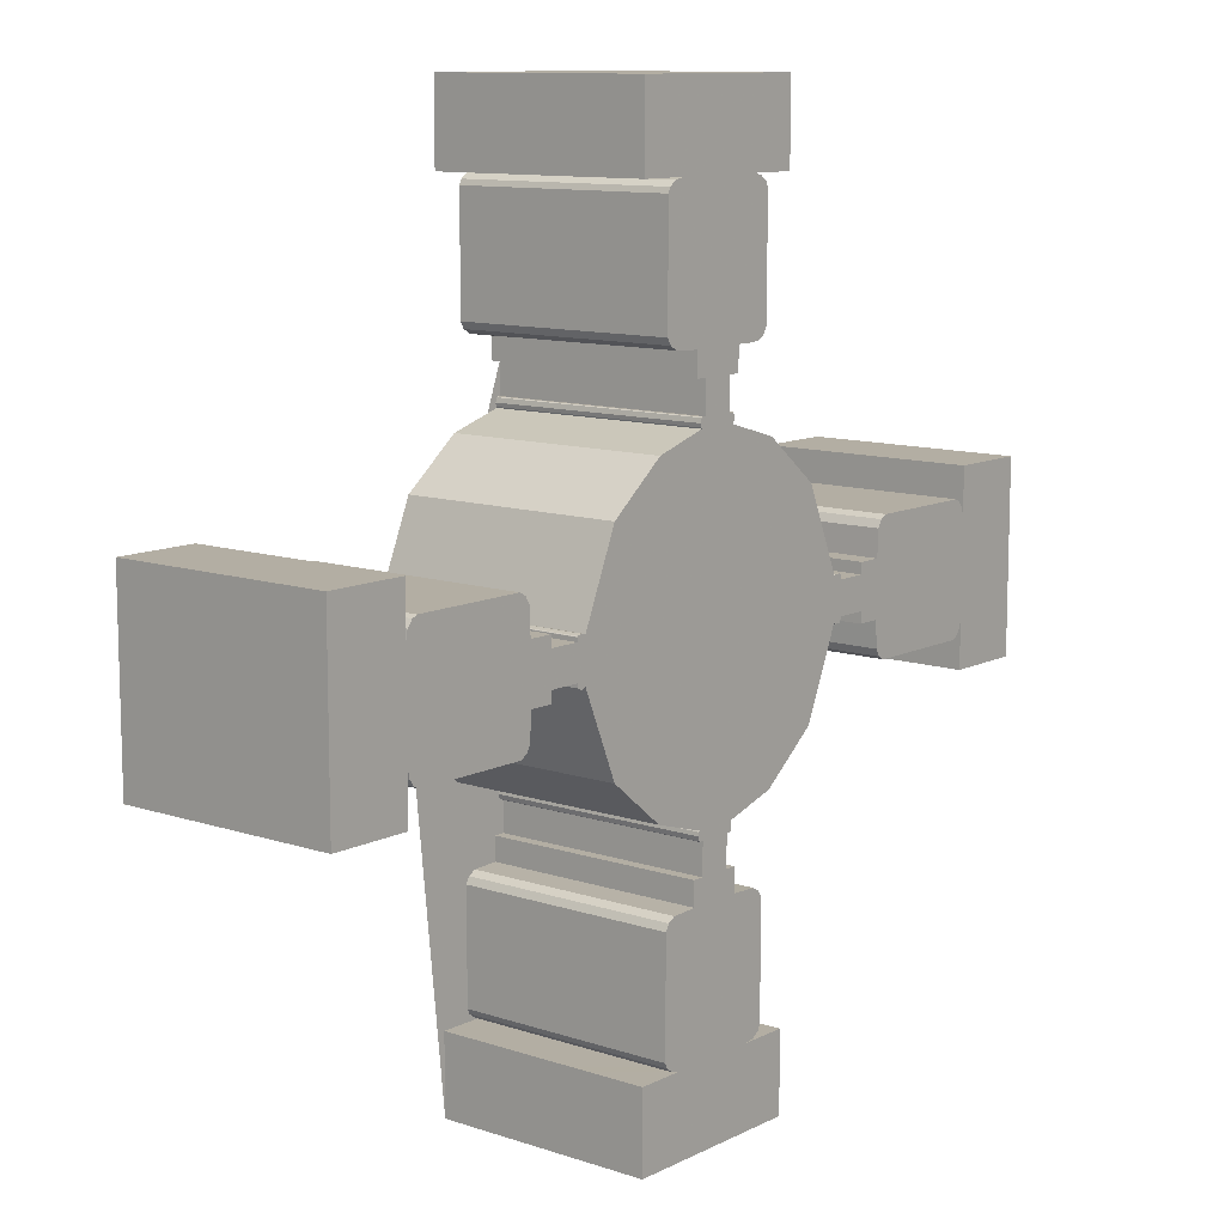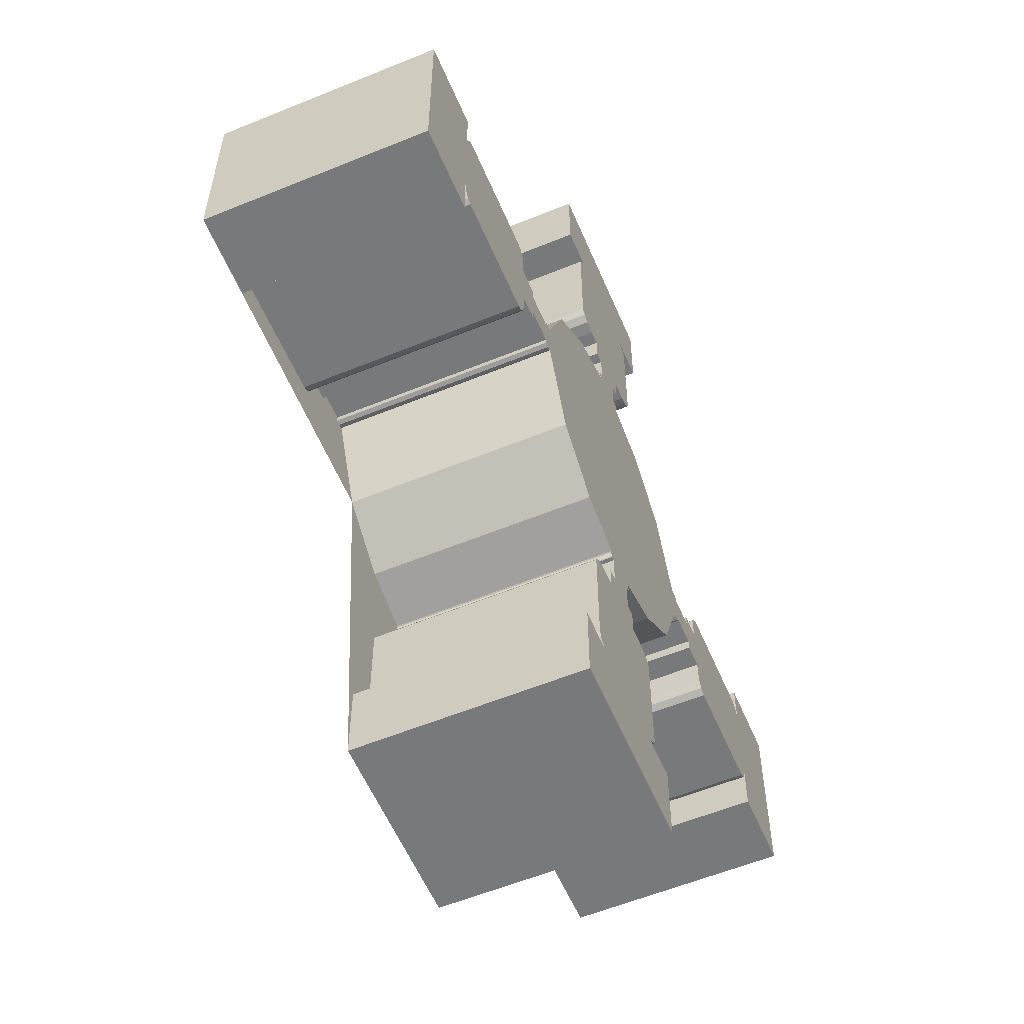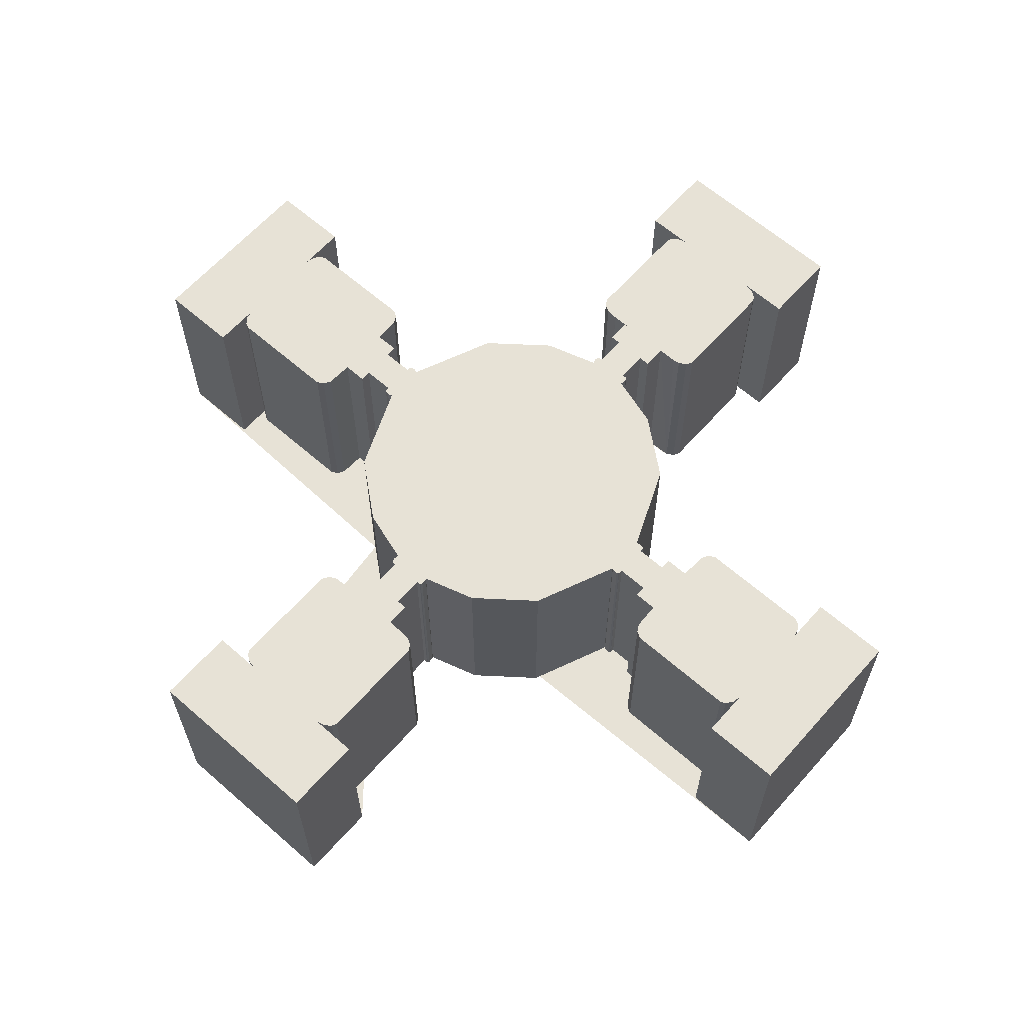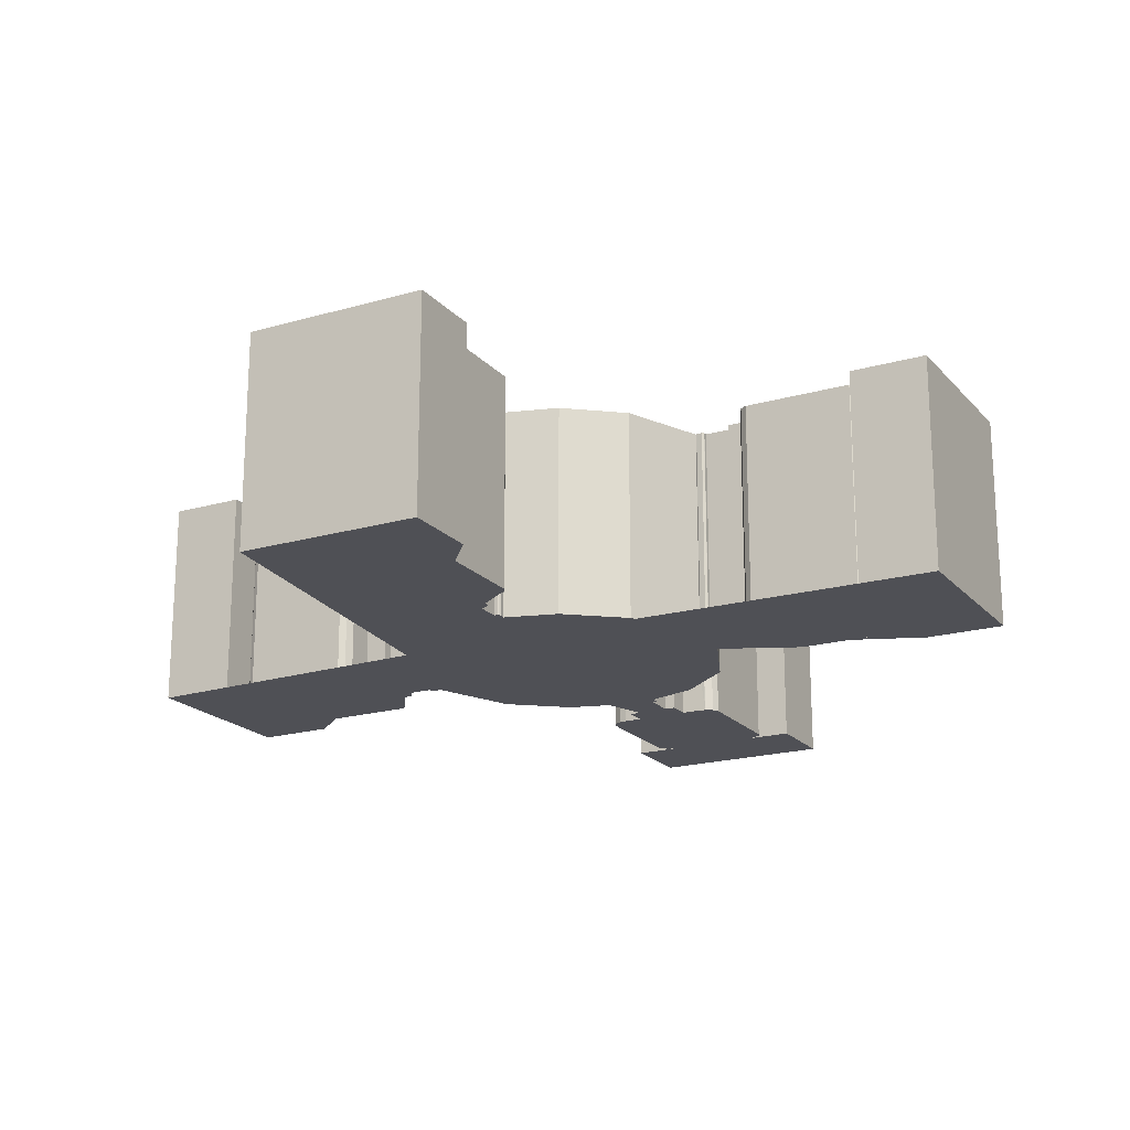
<metadata>
{"format":"obj","ext":"obj","renderer":"f3d","projection":"perspective","resolution":1024,"background":"white","views":[{"elev":10.9,"azim":-50.5,"up":"+Y"},{"elev":-57.7,"azim":-67.0,"up":"+Y"},{"elev":63.0,"azim":41.5,"up":"+Z"},{"elev":-19.4,"azim":28.4,"up":"+Z"}]}
</metadata>
<code>
o Curve_Mesh
v 0.05976 0.3153 -0.0994
v 0.05976 0.2132 -0.0994
v 0.05639 0.2071 -0.0994
v 0.04957 0.2032 -0.0994
v 0.04298 0.2022 -0.0994
v -0.0416 0.2022 -0.0994
v -0.04819 0.2032 -0.0994
v -0.055 0.2071 -0.0994
v -0.05838 0.2132 -0.0994
v -0.05838 0.3153 -0.0994
v -0.05622 0.32 -0.0994
v -0.05014 0.3246 -0.0994
v -0.0416 0.3263 -0.0994
v 0.04298 0.3263 -0.0994
v 0.05153 0.3246 -0.0994
v 0.05761 0.32 -0.0994
v -0.03969 0.2022 -0.0994
v -0.03836 0.2022 -0.0994
v -0.03318 0.2022 -0.0994
v -0.03124 0.2022 -0.0994
v -0.02569 0.2022 -0.0994
v -0.08548 -0.3415 -0.0994
v -0.08548 -0.3415 0.1006
v -0.04144 -0.3415 0.1006
v -0.04144 -0.3415 -0.0994
v 0.04298 0.2022 0.1006
v -0.02569 0.2022 0.1006
v -0.02413 0.2022 0.1006
v 0.02567 0.1807 0.1006
v 0.02567 0.2022 0.1006
v -0.08513 0.3263 -0.0994
v 0.08703 0.3263 -0.0994
v -0.03124 0.2022 0.1006
v -0.02413 0.1807 0.1006
v -0.01404 0.1807 0.1006
v -0.0368 0.2022 0.1006
v 0.01559 0.1807 -0.0994
v -0.01404 0.1807 -0.0994
v -0.02413 0.1807 -0.0994
v 0.02567 0.1807 -0.0994
v -0.03969 0.2022 0.1006
v 0.04298 0.3263 0.1006
v -0.1504 -0.02643 0.1006
v -0.118 -0.103 0.1006
v -0.1504 0.01127 0.1006
v -0.1514 -0.02711 -0.0994
v -0.1504 -0.02643 -0.0994
v -0.1514 -0.02711 0.1006
v 0.02567 0.2022 -0.0994
v -0.02413 0.2022 -0.0994
v 0.08703 0.3263 0.1006
v 0.08703 0.3988 -0.0994
v -0.08513 0.3988 -0.0994
v -0.3268 -0.06456 -0.0994
v -0.3221 -0.06671 -0.0994
v -0.3221 -0.06671 0.1006
v -0.3268 -0.06456 0.1006
v 0.1196 0.08793 -0.0994
v 0.1196 0.08793 0.1006
v 0.1521 0.0114 0.1006
v 0.1521 0.0114 -0.0994
v -0.05838 0.3153 0.1006
v -0.05622 0.32 0.1006
v 0.01938 0.1523 -0.0994
v 0.0191 0.1525 -0.0994
v 0.0191 0.1525 0.1006
v 0.01938 0.1523 0.1006
v 0.3284 0.0494 -0.0994
v 0.3284 0.0494 0.1006
v 0.333 0.04332 0.1006
v 0.333 0.04332 -0.0994
v -0.06674 0.1291 -0.0994
v -0.118 0.08783 -0.0994
v -0.118 0.08783 0.1006
v -0.06674 0.1291 0.1006
v 0.02035 -0.1598 -0.0994
v 0.02035 -0.1598 0.1006
v 0.02065 -0.1654 0.1006
v 0.02065 -0.1654 -0.0994
v -0.3314 -0.05849 -0.0994
v -0.3314 -0.05849 0.1006
v -0.3332 -0.04994 0.1006
v -0.3332 -0.04994 -0.0994
v -0.1592 0.01102 -0.0994
v -0.1593 0.01075 -0.0994
v -0.1593 0.01075 0.1006
v -0.1592 0.01102 0.1006
v -0.05822 -0.2284 -0.0994
v -0.05822 -0.2284 0.1006
v -0.05484 -0.2223 0.1006
v -0.05484 -0.2223 -0.0994
v 0.1196 -0.1031 -0.0994
v 0.1196 -0.1031 0.1006
v 0.06833 -0.1443 0.1006
v 0.06833 -0.1443 -0.0994
v 0.04957 0.2032 0.1006
v 0.1609 0.007231 -0.0994
v 0.1608 0.01074 -0.0994
v 0.1608 0.01074 0.1006
v 0.1609 0.007231 0.1006
v 0.01559 0.1525 -0.0994
v 0.01559 0.1525 0.1006
v -0.05014 0.3246 0.1006
v -0.0416 0.3263 0.1006
v -0.2201 0.0514 -0.0994
v -0.3221 0.0514 -0.0994
v -0.3221 0.0514 0.1006
v -0.2201 0.0514 0.1006
v -0.05822 -0.3304 -0.0994
v -0.05822 -0.3304 0.1006
v -0.1592 -0.02618 -0.0994
v -0.1587 -0.02669 -0.0994
v -0.1587 -0.02669 0.1006
v -0.1592 -0.02618 0.1006
v 0.08703 0.3988 0.1006
v -0.06675 -0.1442 -0.0994
v -0.01815 -0.1588 -0.0994
v -0.01815 -0.1588 0.1006
v -0.06675 -0.1442 0.1006
v -0.1593 0.007231 -0.0994
v -0.1593 0.007231 0.1006
v 0.2155 0.04818 -0.0994
v 0.2116 0.04137 -0.0994
v 0.2116 0.04137 0.1006
v 0.2155 0.04818 0.1006
v -0.04999 -0.3397 -0.0994
v -0.04999 -0.3397 0.1006
v -0.21 0.04121 -0.0994
v -0.214 0.04802 -0.0994
v -0.214 0.04802 0.1006
v -0.21 0.04121 0.1006
v -0.01939 -0.163 -0.0994
v -0.01834 -0.167 -0.0994
v -0.01834 -0.167 0.1006
v -0.01939 -0.163 0.1006
v -0.1547 -0.02774 -0.0994
v -0.1547 -0.02774 0.1006
v 0.05153 0.3246 0.1006
v 0.1891 -0.03248 -0.0994
v 0.2106 -0.03248 -0.0994
v 0.2106 -0.03248 0.1006
v 0.1891 -0.03248 0.1006
v 0.3347 0.0783 -0.0994
v 0.3347 0.03478 -0.0994
v 0.3347 0.03478 0.1006
v 0.3347 0.0783 0.1006
v 0.05639 0.2071 0.1006
v -0.4057 -0.09347 -0.0994
v -0.3332 -0.09347 -0.0994
v -0.3332 -0.09347 0.1006
v -0.4057 -0.09347 0.1006
v -0.01784 -0.1675 -0.0994
v -0.01756 -0.1676 -0.0994
v -0.01756 -0.1676 0.1006
v -0.01784 -0.1675 0.1006
v 0.1531 -0.02718 -0.0994
v 0.1586 -0.02746 -0.0994
v 0.1586 -0.02746 0.1006
v 0.1531 -0.02718 0.1006
v 0.01989 0.1519 -0.0994
v 0.01989 0.1519 0.1006
v 0.02065 0.1502 0.1006
v 0.02065 0.1502 -0.0994
v -0.1875 0.007231 -0.0994
v -0.1875 0.01731 -0.0994
v -0.1875 0.01731 0.1006
v -0.1875 0.007231 0.1006
v -0.2201 -0.06671 -0.0994
v -0.2201 -0.06671 0.1006
v 0.2116 -0.05637 -0.0994
v 0.2116 -0.05637 0.1006
v -0.08513 0.3263 0.1006
v -0.0188 -0.1598 -0.0994
v -0.0188 -0.1598 0.1006
v 0.1607 0.01102 -0.0994
v 0.1607 0.01102 0.1006
v 0.01559 0.1807 0.1006
v -0.3332 0.03462 -0.0994
v -0.3332 0.07866 -0.0994
v -0.3332 0.07866 0.1006
v -0.3332 0.03462 0.1006
v -0.3314 0.04317 -0.0994
v -0.3314 0.04317 0.1006
v 0.05776 -0.3351 -0.0994
v 0.05776 -0.3351 0.1006
v 0.05169 -0.3397 0.1006
v 0.05169 -0.3397 -0.0994
v 0.3237 0.05155 -0.0994
v 0.3237 0.05155 0.1006
v -0.01784 0.1523 -0.0994
v -0.01834 0.1519 -0.0994
v -0.01834 0.1519 0.1006
v -0.01784 0.1523 0.1006
v 0.1891 0.007231 -0.0994
v 0.1891 0.007231 0.1006
v -0.118 -0.103 -0.0994
v -0.1593 -0.02591 -0.0994
v -0.1593 -0.02591 0.1006
v -0.05606 -0.3351 -0.0994
v -0.05606 -0.3351 0.1006
v -0.209 -0.03247 -0.0994
v -0.209 -0.03247 0.1006
v -0.21 -0.05653 0.1006
v -0.21 -0.05653 -0.0994
v -0.1593 -0.02239 -0.0994
v -0.1593 -0.02239 0.1006
v 0.1609 -0.02239 -0.0994
v 0.1891 -0.02239 -0.0994
v 0.1891 -0.02239 0.1006
v 0.1609 -0.02239 0.1006
v 0.4072 0.0783 -0.0994
v 0.4072 0.0783 0.1006
v 0.05761 0.32 0.1006
v 0.04314 -0.3415 0.1006
v 0.04314 -0.3415 -0.0994
v -0.08513 0.3988 0.1006
v 0.05992 -0.2284 -0.0994
v 0.05992 -0.2284 0.1006
v 0.05992 -0.3304 0.1006
v 0.05992 -0.3304 -0.0994
v 0.01559 -0.1958 -0.0994
v 0.01559 -0.1677 -0.0994
v 0.01559 -0.1677 0.1006
v 0.01559 -0.1958 0.1006
v 0.1603 -0.02669 -0.0994
v 0.1603 -0.02669 0.1006
v 0.3347 -0.09382 -0.0994
v 0.3347 -0.09382 0.1006
v 0.3347 -0.04978 0.1006
v 0.3347 -0.04978 -0.0994
v -0.3268 0.04924 0.1006
v -0.3268 0.04924 -0.0994
v -0.1514 0.01196 -0.0994
v -0.1547 0.01258 -0.0994
v -0.1547 0.01258 0.1006
v -0.1514 0.01196 0.1006
v 0.06833 0.1291 -0.0994
v 0.0197 0.1437 -0.0994
v 0.0197 0.1437 0.1006
v 0.06833 0.1291 0.1006
v 0.4072 -0.09382 -0.0994
v 0.4072 -0.09382 0.1006
v 0.05976 0.3153 0.1006
v -0.04819 0.2032 0.1006
v -0.209 0.01731 -0.0994
v -0.209 0.01731 0.1006
v -0.214 -0.06334 -0.0994
v -0.214 -0.06334 0.1006
v -0.055 0.2071 0.1006
v -0.05838 0.2132 0.1006
v -0.08548 -0.4139 -0.0994
v 0.08668 -0.4139 -0.0994
v 0.08668 -0.4139 0.1006
v -0.08548 -0.4139 0.1006
v 0.02567 -0.1958 -0.0994
v 0.02567 -0.1958 0.1006
v 0.2106 0.01731 -0.0994
v 0.1891 0.01731 -0.0994
v 0.1891 0.01731 0.1006
v 0.2106 0.01731 0.1006
v -0.01404 0.1525 -0.0994
v -0.01404 0.1525 0.1006
v 0.2155 -0.06319 -0.0994
v 0.2155 -0.06319 0.1006
v -0.04803 -0.2183 0.1006
v -0.04803 -0.2183 -0.0994
v 0.1521 -0.02656 -0.0994
v 0.1521 -0.02656 0.1006
v 0.1608 -0.02591 -0.0994
v 0.1608 -0.02591 0.1006
v -0.1875 -0.02239 -0.0994
v -0.1875 -0.02239 0.1006
v 0.0197 -0.1588 -0.0994
v 0.0197 -0.1588 0.1006
v -0.1587 0.01153 -0.0994
v -0.1587 0.01153 0.1006
v 0.1603 0.01153 -0.0994
v 0.1586 0.01229 -0.0994
v 0.1586 0.01229 0.1006
v 0.1603 0.01153 0.1006
v -0.01939 0.1479 -0.0994
v -0.0188 0.1447 -0.0994
v -0.0188 0.1447 0.1006
v -0.01939 0.1479 0.1006
v 0.2216 0.05155 -0.0994
v 0.2216 0.05155 0.1006
v 0.1531 0.01201 -0.0994
v 0.1531 0.01201 0.1006
v 0.01989 -0.167 -0.0994
v 0.01989 -0.167 0.1006
v 0.05655 -0.2223 -0.0994
v 0.04973 -0.2183 -0.0994
v 0.04973 -0.2183 0.1006
v 0.05655 -0.2223 0.1006
v 0.3284 -0.0644 -0.0994
v 0.333 -0.05833 -0.0994
v 0.333 -0.05833 0.1006
v 0.3284 -0.0644 0.1006
v 0.02567 -0.2173 -0.0994
v 0.02567 -0.2173 0.1006
v -0.01756 0.1525 -0.0994
v -0.01756 0.1525 0.1006
v -0.02413 -0.2173 -0.0994
v -0.02413 -0.1958 -0.0994
v -0.01404 -0.1958 -0.0994
v -0.01404 -0.1677 -0.0994
v -0.1875 -0.03247 -0.0994
v -0.4057 0.07866 -0.0994
v -0.1504 0.01127 -0.0994
v -0.01815 0.1437 -0.0994
v 0.02035 0.1447 -0.0994
v 0.3237 -0.06656 -0.0994
v 0.2216 -0.06656 -0.0994
v 0.1607 -0.02618 -0.0994
v 0.01938 -0.1675 -0.0994
v 0.0191 -0.1676 -0.0994
v 0.08668 -0.3415 -0.0994
v -0.02413 -0.2173 0.1006
v 0.3237 -0.06656 0.1006
v 0.2216 -0.06656 0.1006
v 0.05976 0.2132 0.1006
v 0.1607 -0.02618 0.1006
v 0.01938 -0.1675 0.1006
v 0.0191 -0.1676 0.1006
v -0.4057 0.07866 0.1006
v 0.02035 0.1447 0.1006
v -0.1875 -0.03247 0.1006
v -0.02413 -0.1958 0.1006
v -0.01404 -0.1958 0.1006
v -0.01404 -0.1677 0.1006
v -0.01815 0.1437 0.1006
v 0.08668 -0.3415 0.1006
f 17 6 5
f 18 17 5
f 19 18 5
f 20 19 5
f 20 5 21
f 22 23 24 25
f 26 27 28
f 29 30 28
f 14 13 31 32
f 26 33 27
f 29 34 35
f 33 26 36
f 37 38 39 40
f 41 26 42
f 43 44 45
f 36 26 41
f 46 47 43 48
f 49 50 21 5
f 14 32 51 42
f 52 32 31 53
f 49 40 39 50
f 54 55 56 57
f 58 59 60 61
f 11 10 62 63
f 64 65 66 67
f 68 69 70 71
f 72 73 74 75
f 76 77 78 79
f 80 81 82 83
f 84 85 86 87
f 88 89 90 91
f 92 93 94 95
f 97 98 99 100
f 101 102 66 65
f 12 103 104 13
f 105 106 107 108
f 109 110 89 88
f 111 112 113 114
f 32 52 115 51
f 116 117 118 119
f 11 63 103 12
f 120 121 86 85
f 122 123 124 125
f 126 25 24 127
f 128 129 130 131
f 132 133 134 135
f 112 136 137 113
f 15 14 42 138
f 139 140 141 142
f 143 144 145 146
f 4 3 147 96
f 148 149 150 151
f 152 153 154 155
f 156 157 158 159
f 160 161 162 163
f 164 165 166 167
f 55 168 169 56
f 170 171 141 140
f 133 152 155 134
f 31 13 104 172
f 117 173 174 118
f 98 175 176 99
f 37 40 29 177
f 46 48 137 136
f 178 179 180 181
f 182 178 181 183
f 184 185 186 187
f 68 188 189 69
f 190 191 192 193
f 194 97 100 195
f 160 64 67 161
f 47 196 44 43
f 197 111 114 198
f 199 126 127 200
f 201 202 203 204
f 205 197 198 206
f 207 208 209 210
f 39 38 35 34
f 211 143 146 212
f 54 57 81 80
f 16 15 138 213
f 187 186 214 215
f 52 53 216 115
f 217 218 219 220
f 221 222 223 224
f 40 49 30 29
f 225 226 158 157
f 227 228 229 230
f 71 70 145 144
f 101 37 177 102
f 182 183 231 232
f 105 108 130 129
f 53 31 172 216
f 233 234 235 236
f 149 83 82 150
f 173 132 135 174
f 237 238 239 240
f 227 241 242 228
f 1 16 213 243
f 165 245 246 166
f 168 247 248 169
f 8 249 250 9
f 241 211 212 242
f 251 252 253 254
f 255 221 224 256
f 257 258 259 260
f 38 261 262 35
f 170 263 264 171
f 123 257 260 124
f 91 90 265 266
f 92 267 268 93
f 269 207 210 270
f 267 156 159 268
f 128 131 246 245
f 232 231 107 106
f 271 205 206 272
f 76 273 274 77
f 58 237 240 59
f 275 276 235 234
f 277 278 279 280
f 204 203 248 247
f 281 282 283 284
f 285 286 189 188
f 287 61 60 288
f 289 79 78 290
f 285 122 125 286
f 291 292 293 294
f 22 251 254 23
f 273 95 94 274
f 184 220 219 185
f 7 244 249 8
f 295 296 297 298
f 84 87 276 275
f 299 255 256 300
f 301 190 193 302
f 303 266 265 318
f 261 301 302 262
f 313 312 319 320
f 1 243 321 2
f 191 281 284 192
f 233 236 45 309
f 299 300 293 292
f 314 269 270 322
f 316 315 323 324
f 179 308 325 180
f 258 194 195 259
f 311 163 162 326
f 277 280 176 175
f 201 307 327 202
f 9 250 62 10
f 314 322 226 225
f 120 164 167 121
f 296 230 229 297
f 238 311 326 239
f 3 2 321 147
f 295 298 319 312
f 278 287 288 279
f 309 45 74 73
f 109 199 200 110
f 304 303 318 328
f 315 289 290 323
f 306 305 329 330
f 263 313 320 264
f 208 139 142 209
f 222 316 324 223
f 50 39 34 28
f 305 304 328 329
f 196 116 119 44
f 153 306 330 154
f 310 331 283 282
f 217 291 294 218
f 252 317 332 253
f 317 215 214 332
f 308 148 151 325
f 307 271 272 327
f 310 72 75 331
f 30 26 28
f 34 29 28
f 177 29 35
f 147 321 96
f 243 26 321
f 243 213 138
f 42 51 115
f 172 104 216
f 63 62 103
f 274 94 93
f 250 249 244
f 216 104 42
f 321 26 96
f 243 138 42
f 250 244 41
f 77 223 78
f 62 104 103
f 26 243 42
f 115 216 42
f 104 62 41
f 104 41 42
f 62 250 41
f 158 210 159
f 158 226 322
f 210 158 270
f 209 142 141
f 264 320 171
f 319 141 320
f 319 298 297
f 229 228 242
f 146 145 212
f 69 189 70
f 219 218 300
f 286 125 124
f 260 259 195
f 176 279 99
f 176 280 279
f 60 100 288
f 240 239 59
f 162 102 326
f 162 161 67
f 102 162 66
f 102 177 35
f 262 302 193
f 284 262 192
f 331 262 283
f 331 75 74
f 235 121 236
f 87 121 276
f 87 86 121
f 167 166 246
f 130 108 131
f 107 246 108
f 107 231 183
f 181 180 325
f 150 82 151
f 57 56 81
f 189 286 260
f 169 248 203
f 202 327 272
f 206 198 114
f 137 206 113
f 43 206 48
f 119 118 44
f 135 330 174
f 155 330 134
f 155 154 330
f 329 328 318
f 90 89 265
f 110 318 89
f 110 200 127
f 24 23 254
f 332 214 253
f 185 219 186
f 331 239 102
f 218 294 293
f 300 256 224
f 323 78 324
f 210 268 159
f 60 59 268
f 279 100 99
f 320 141 171
f 319 297 229
f 223 330 329
f 89 318 265
f 286 124 260
f 330 118 174
f 206 137 48
f 158 322 270
f 102 35 262
f 121 235 276
f 118 93 59
f 330 135 134
f 108 246 131
f 107 183 181
f 253 214 24
f 56 82 81
f 169 203 202
f 262 193 192
f 239 118 59
f 162 67 66
f 189 145 70
f 110 127 24
f 212 145 229
f 151 82 181
f 218 293 300
f 78 223 324
f 219 214 186
f 319 229 141
f 242 212 229
f 145 189 260
f 102 239 326
f 100 279 288
f 118 74 44
f 262 284 283
f 107 181 246
f 325 151 181
f 82 56 202
f 121 45 236
f 206 114 113
f 110 24 318
f 254 253 24
f 214 219 300
f 223 77 274
f 141 229 260
f 229 145 260
f 246 181 202
f 181 82 202
f 318 24 300
f 24 214 300
f 209 141 260
f 331 102 262
f 202 272 246
f 300 224 318
f 260 195 209
f 56 169 202
f 59 93 268
f 121 206 43
f 210 195 100
f 60 268 210
f 118 274 93
f 44 74 45
f 195 210 209
f 206 121 167
f 272 206 167
f 224 223 329
f 100 60 210
f 118 330 223
f 272 167 246
f 45 121 43
f 223 274 118
f 239 331 74
f 118 239 74
f 224 329 318
f 290 78 323
f 36 41 244 7 6 17 18 19 20 21 50 28 27 33
f 4 96 26 30 49 5
f 3 4 5 6 7 8 9 10 11 12 13 14 15 16 1 2
f 196 47 46 136 112 111 197 205 271 307 201 204 247 168 55 54 80 83 149 148 308 179 178 182 232 106 105 129 128 245 165 164 120 85 84 275 234 233 309 73 72 310 282 281 191 190 301 261 38 37 101 65 64 160 163 311 238 237 58 61 287 278 277 175 98 97 194 258 257 123 122 285 188 68 71 144 143 211 241 227 230 296 295 312 313 263 170 140 139 208 207 269 314 225 157 156 267 92 95 273 76 79 289 315 316 222 221 255 299 292 291 217 220 184 187 215 317 252 251 22 25 126 199 109 88 91 266 303 304 305 306 153 152 133 132 173 117 116

</code>
